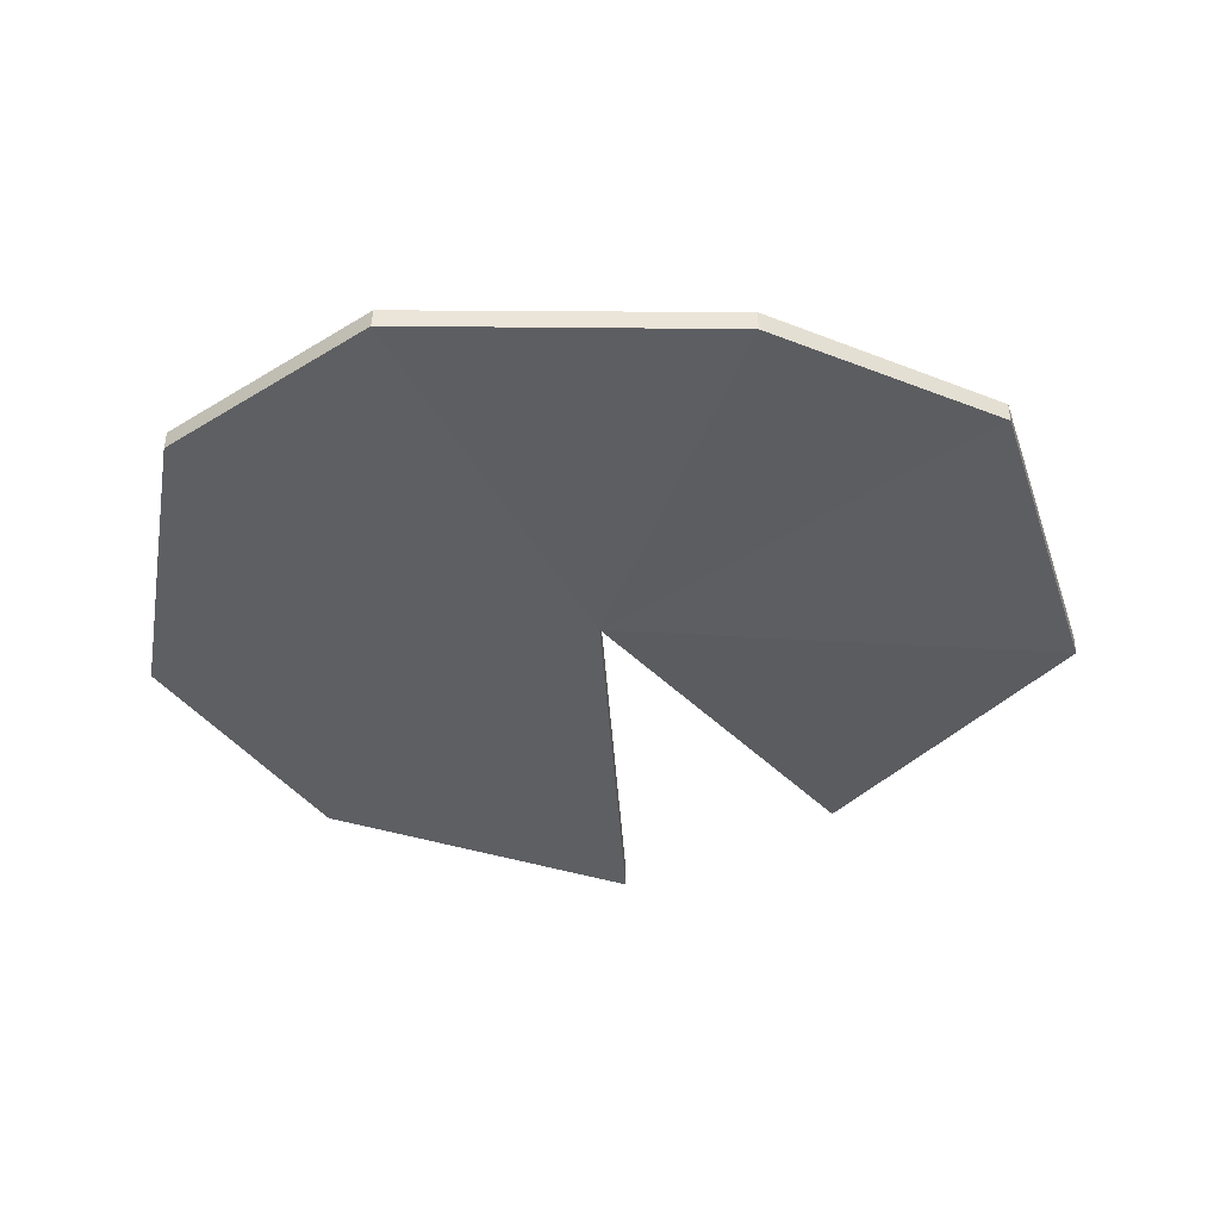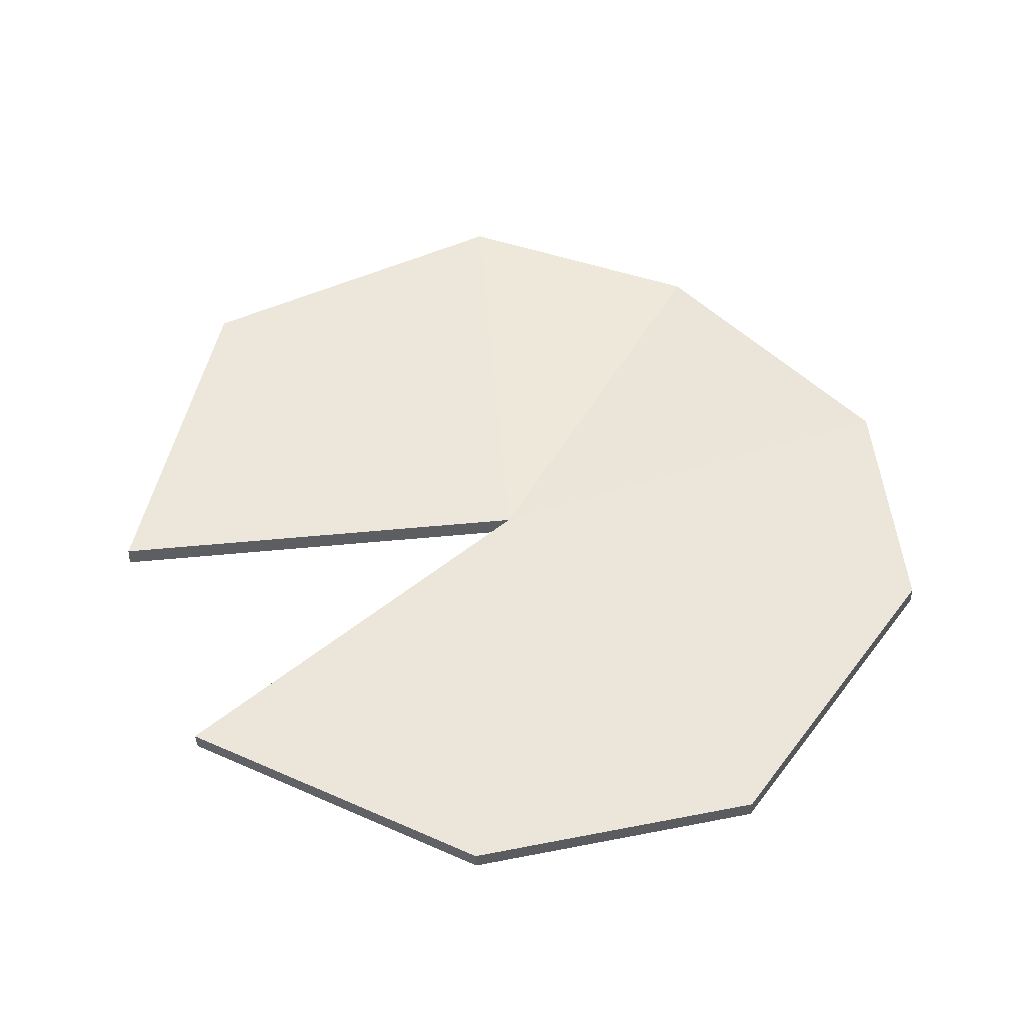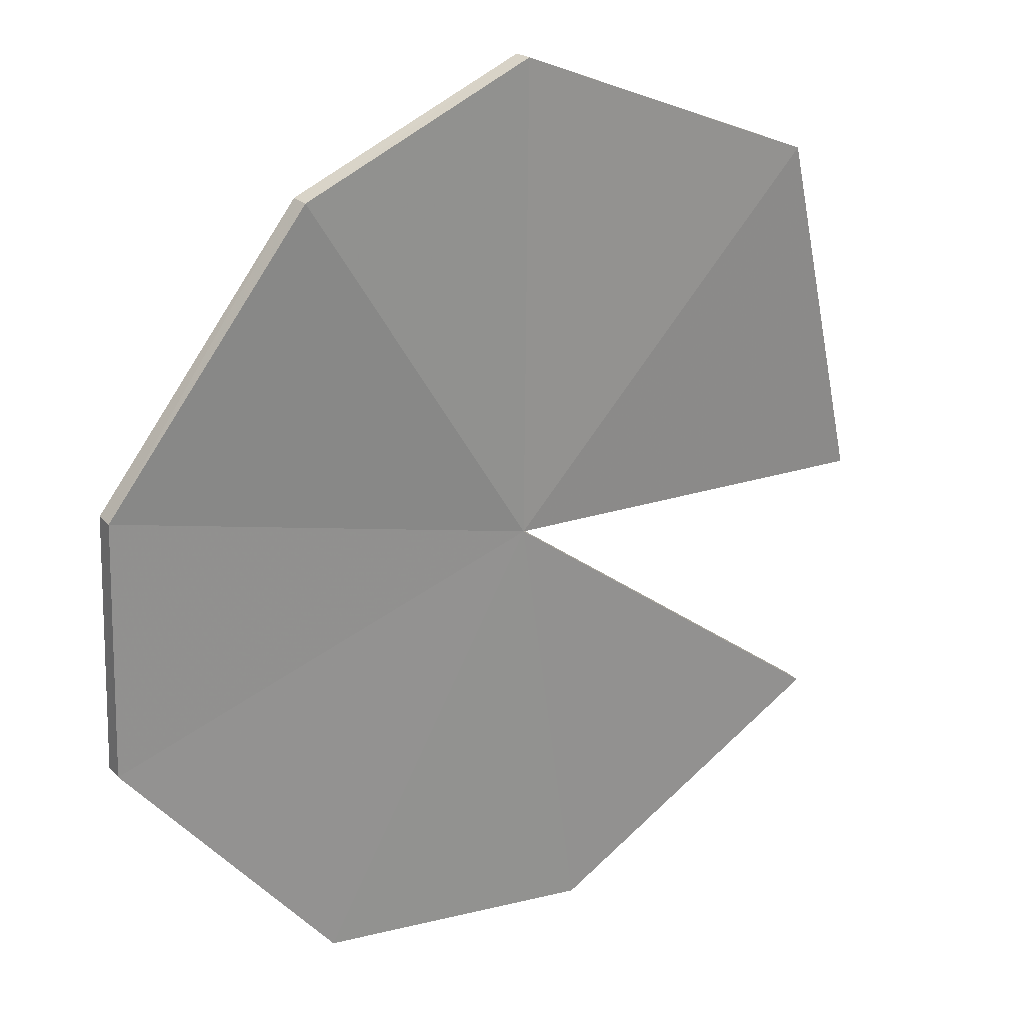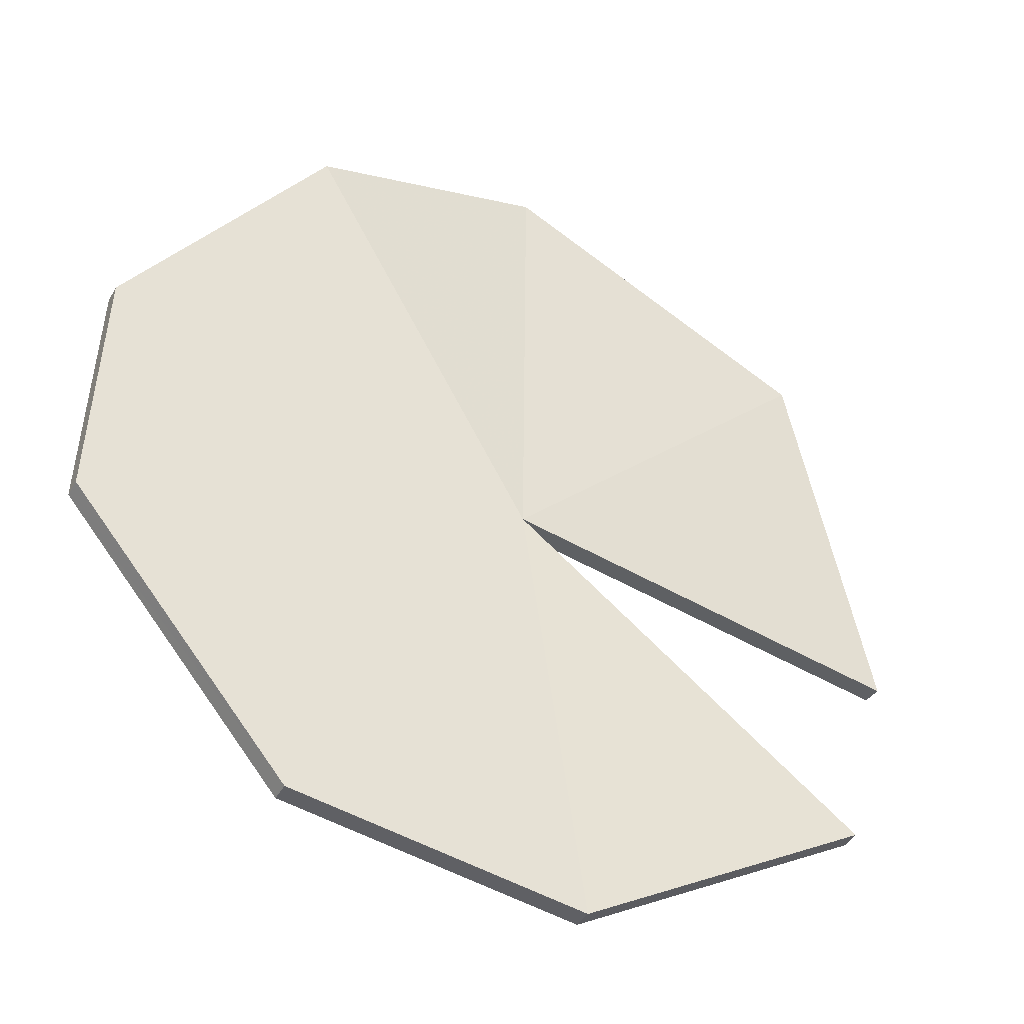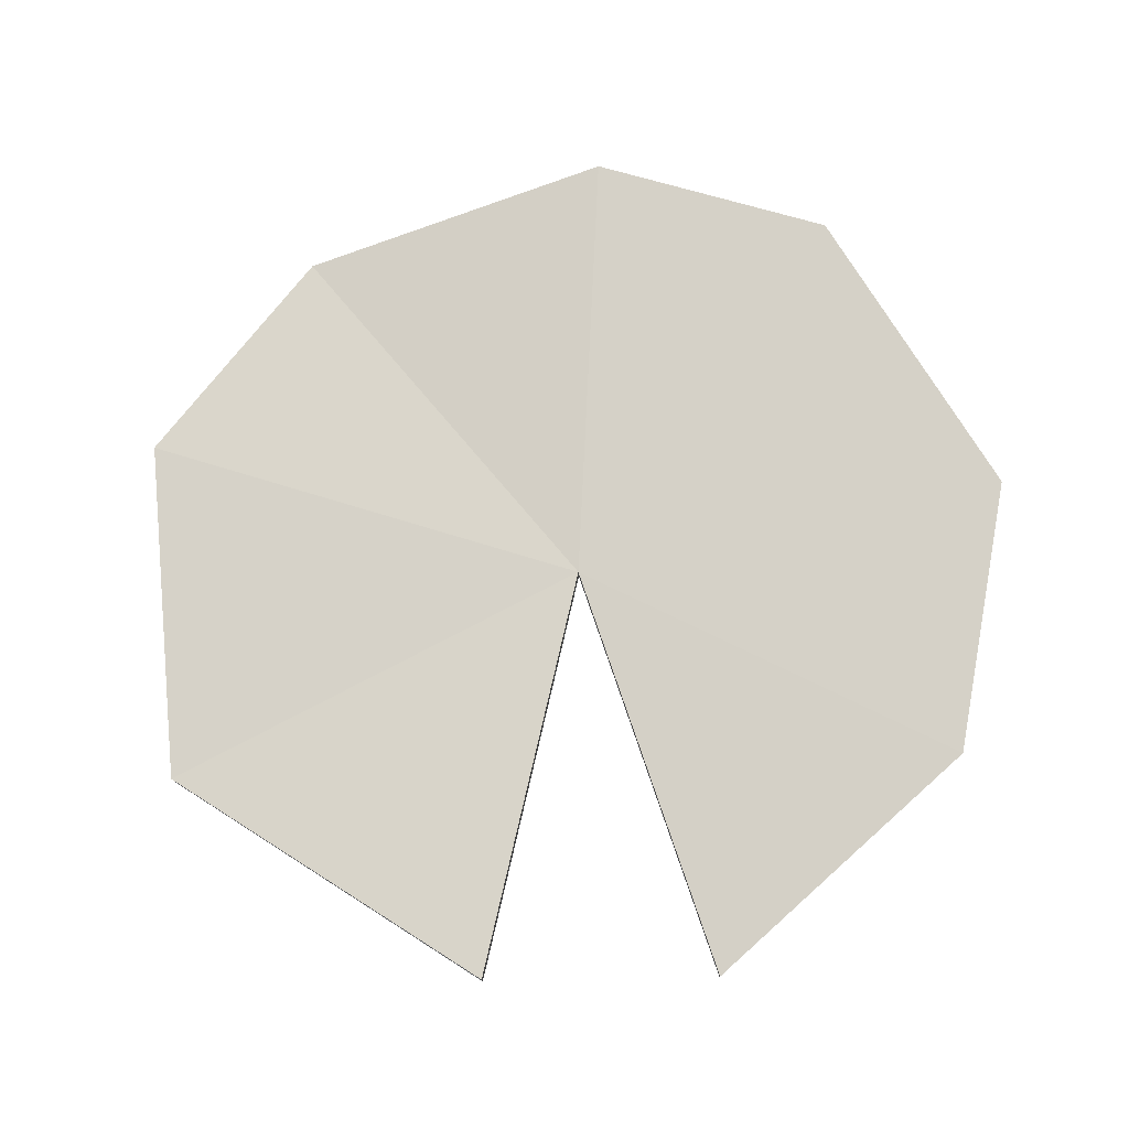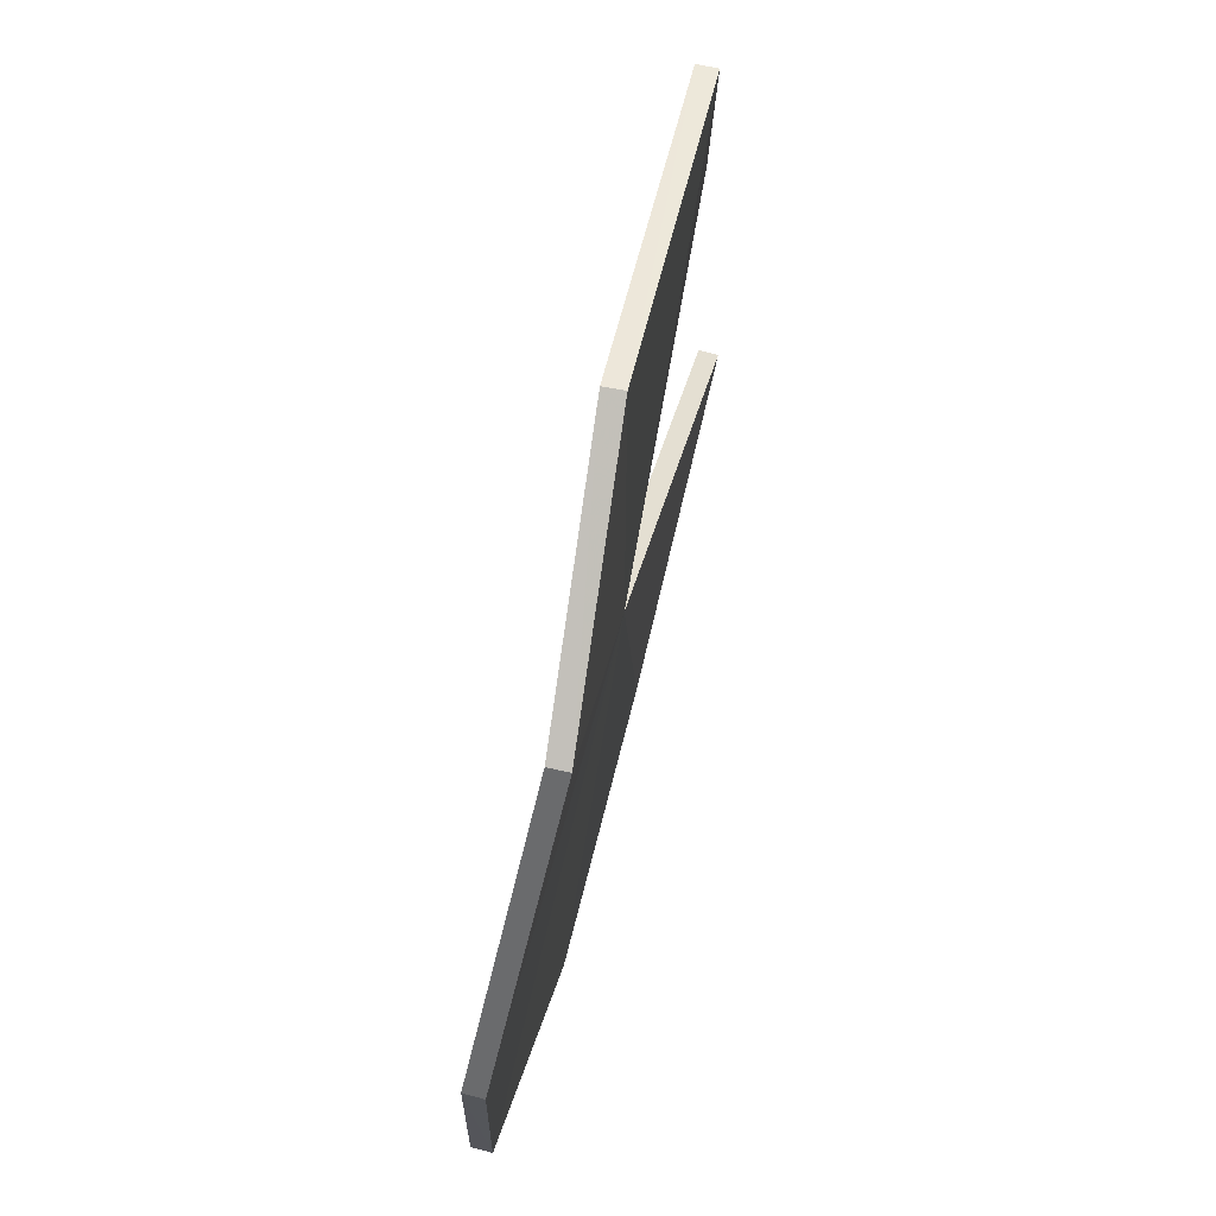
<metadata>
{"format":"obj","ext":"obj","renderer":"f3d","projection":"perspective","resolution":1024,"background":"white","views":[{"elev":-38.6,"azim":-50.0,"up":"+Y"},{"elev":51.2,"azim":176.1,"up":"+Y"},{"elev":23.7,"azim":-34.3,"up":"+Z"},{"elev":-42.4,"azim":-29.0,"up":"+Z"},{"elev":77.9,"azim":107.4,"up":"+Y"},{"elev":72.0,"azim":-77.3,"up":"+Z"}]}
</metadata>
<code>
v -0.02714 0.07154 -0.03121
v -0.9299 0.09283 0.2024
v -0.01374 0.07495 0.9437
v 0.6643 0.07558 0.6643
v 0.8699 0.116 -0.09988
v 0.7077 0.04228 -0.5737
v 0.1027 0.06991 -0.9337
v -0.4976 0.08242 -0.8547
v -0.9451 0.09793 -0.322
v -0.5269 0.04021 0.7527
v -0.944 0.1379 -0.3217
v -0.02785 0.1116 -0.02965
v -0.9286 0.1328 0.2039
v -0.5274 0.08027 0.7539
v -0.01511 0.1149 0.9436
v 0.6633 0.1156 0.665
v 0.868 0.156 -0.09826
v 0.7094 0.08224 -0.5735
v 0.1036 0.1099 -0.9337
v -0.4964 0.1224 -0.8549
f 12 11 13
f 12 13 14
f 12 15 16
f 12 16 17
f 12 18 19
f 19 20 12
f 12 20 11
f 12 14 15
f 1 2 9
f 1 10 2
f 1 4 3
f 1 5 4
f 1 7 6
f 7 1 8
f 1 9 8
f 1 3 10
f 9 2 13 11
f 2 10 14 13
f 3 4 16 15
f 4 5 17 16
f 5 1 12 17
f 1 6 18 12
f 6 7 19 18
f 7 8 20 19
f 8 9 11 20
f 10 3 15 14

</code>
